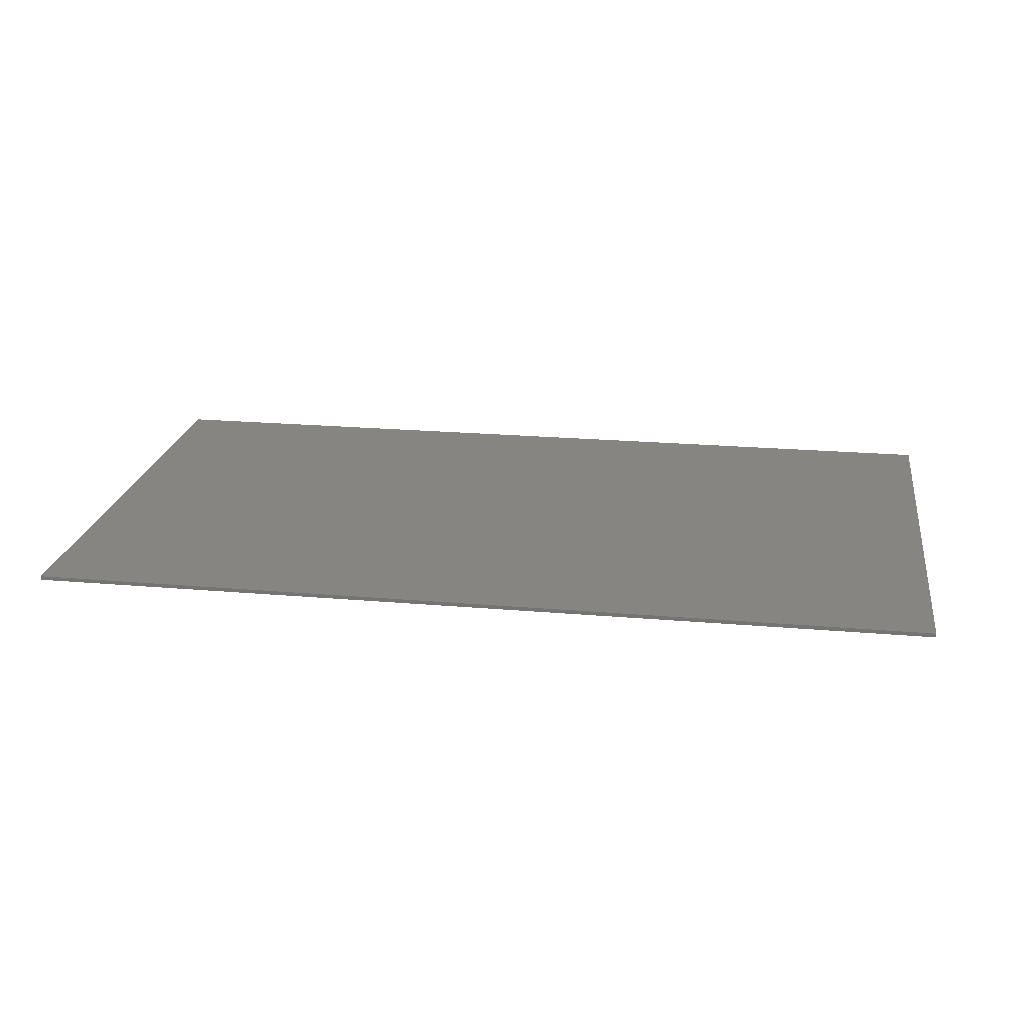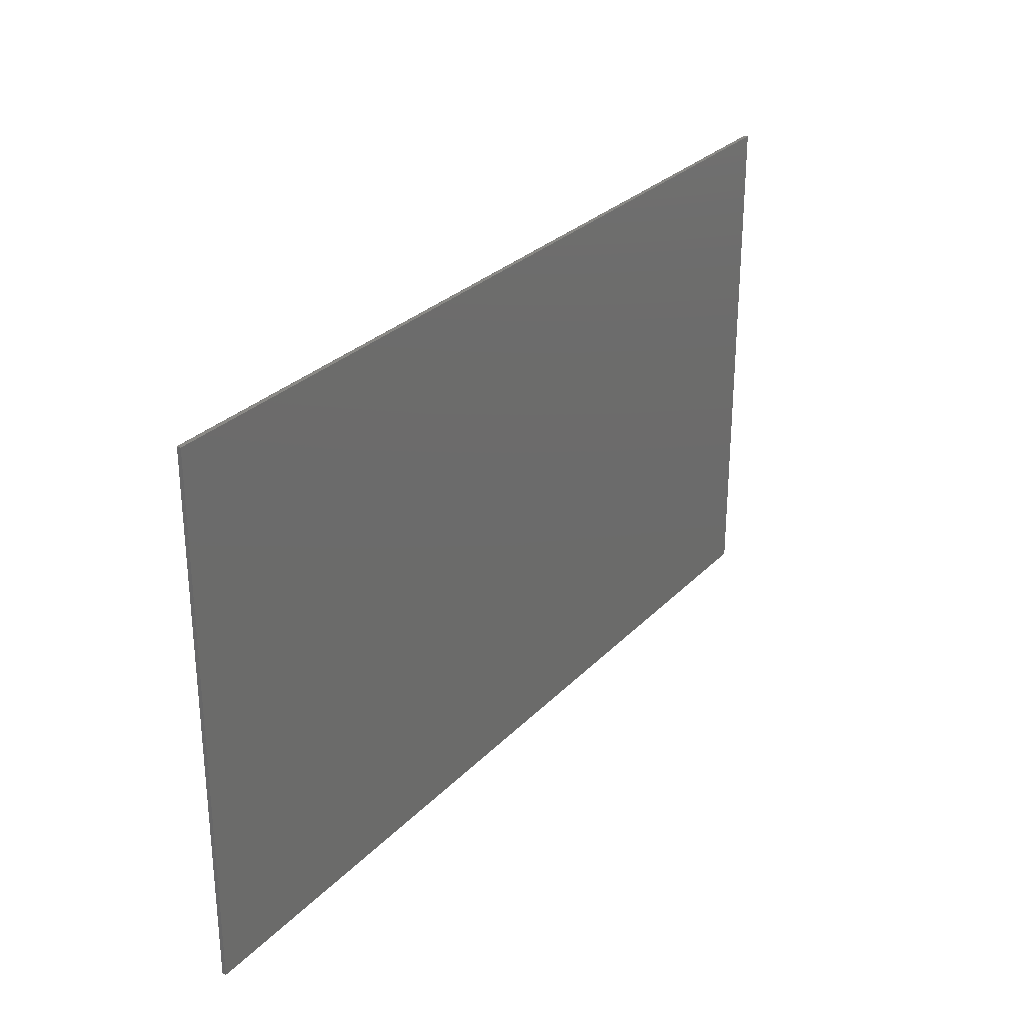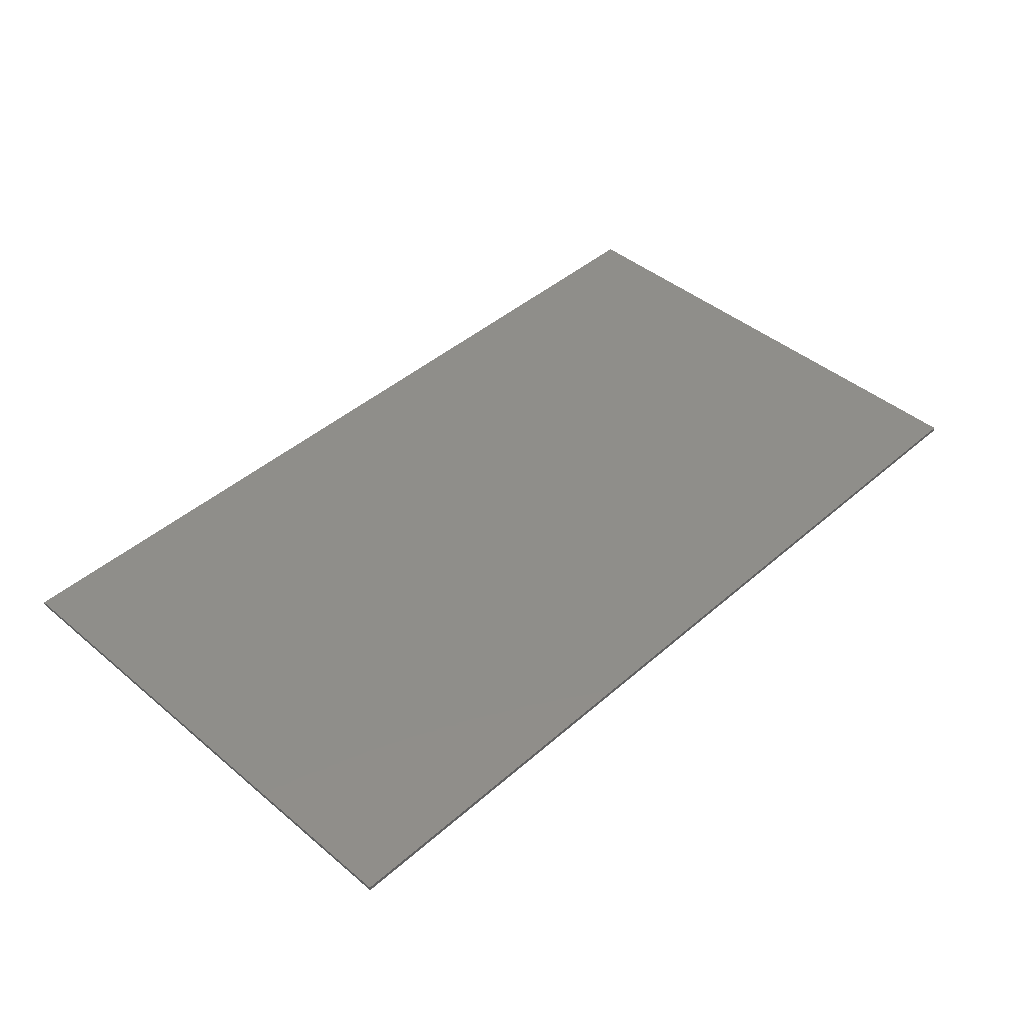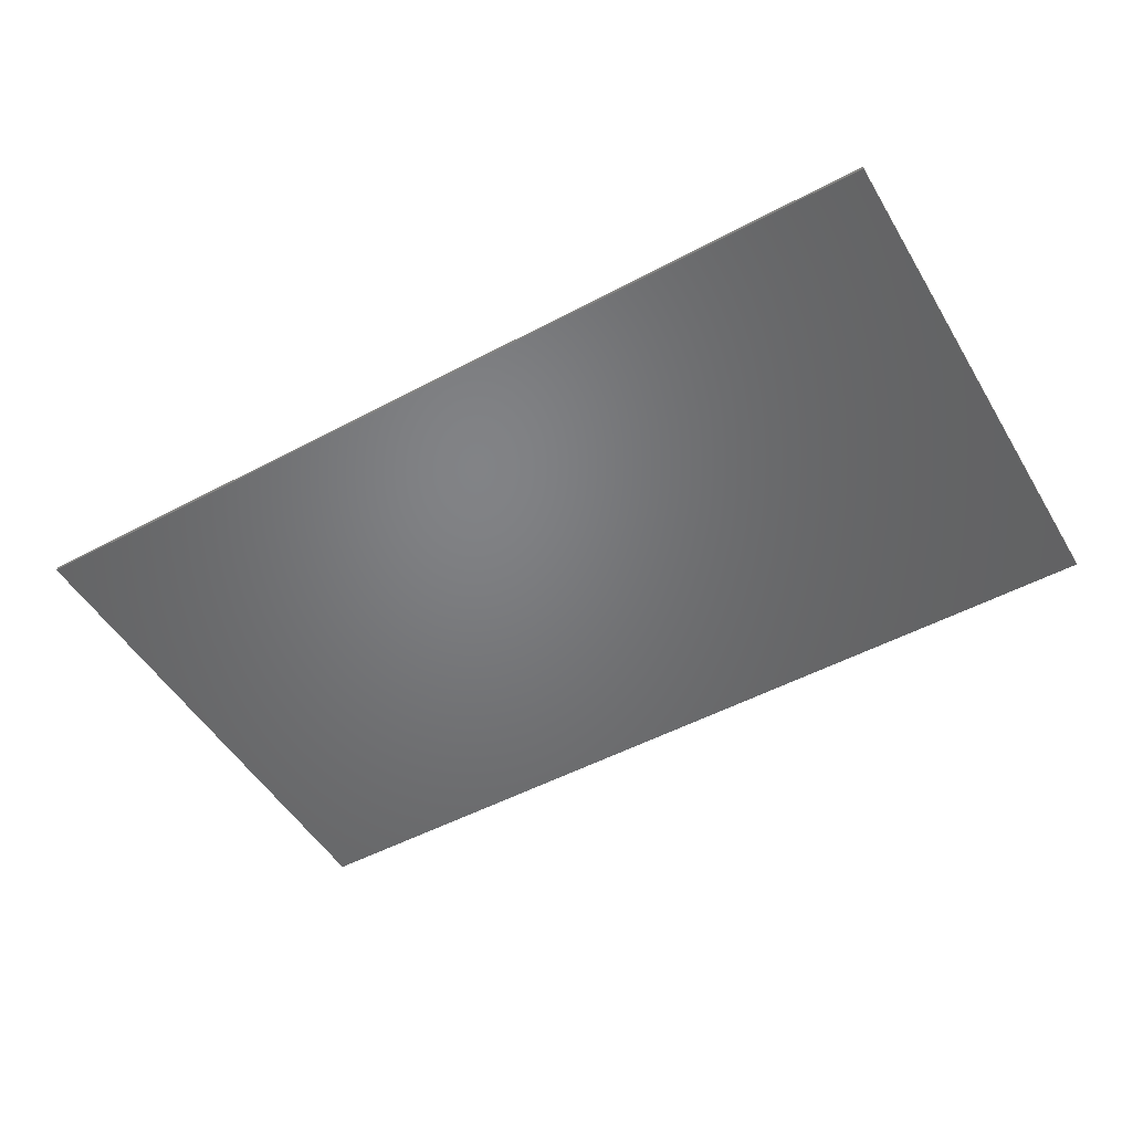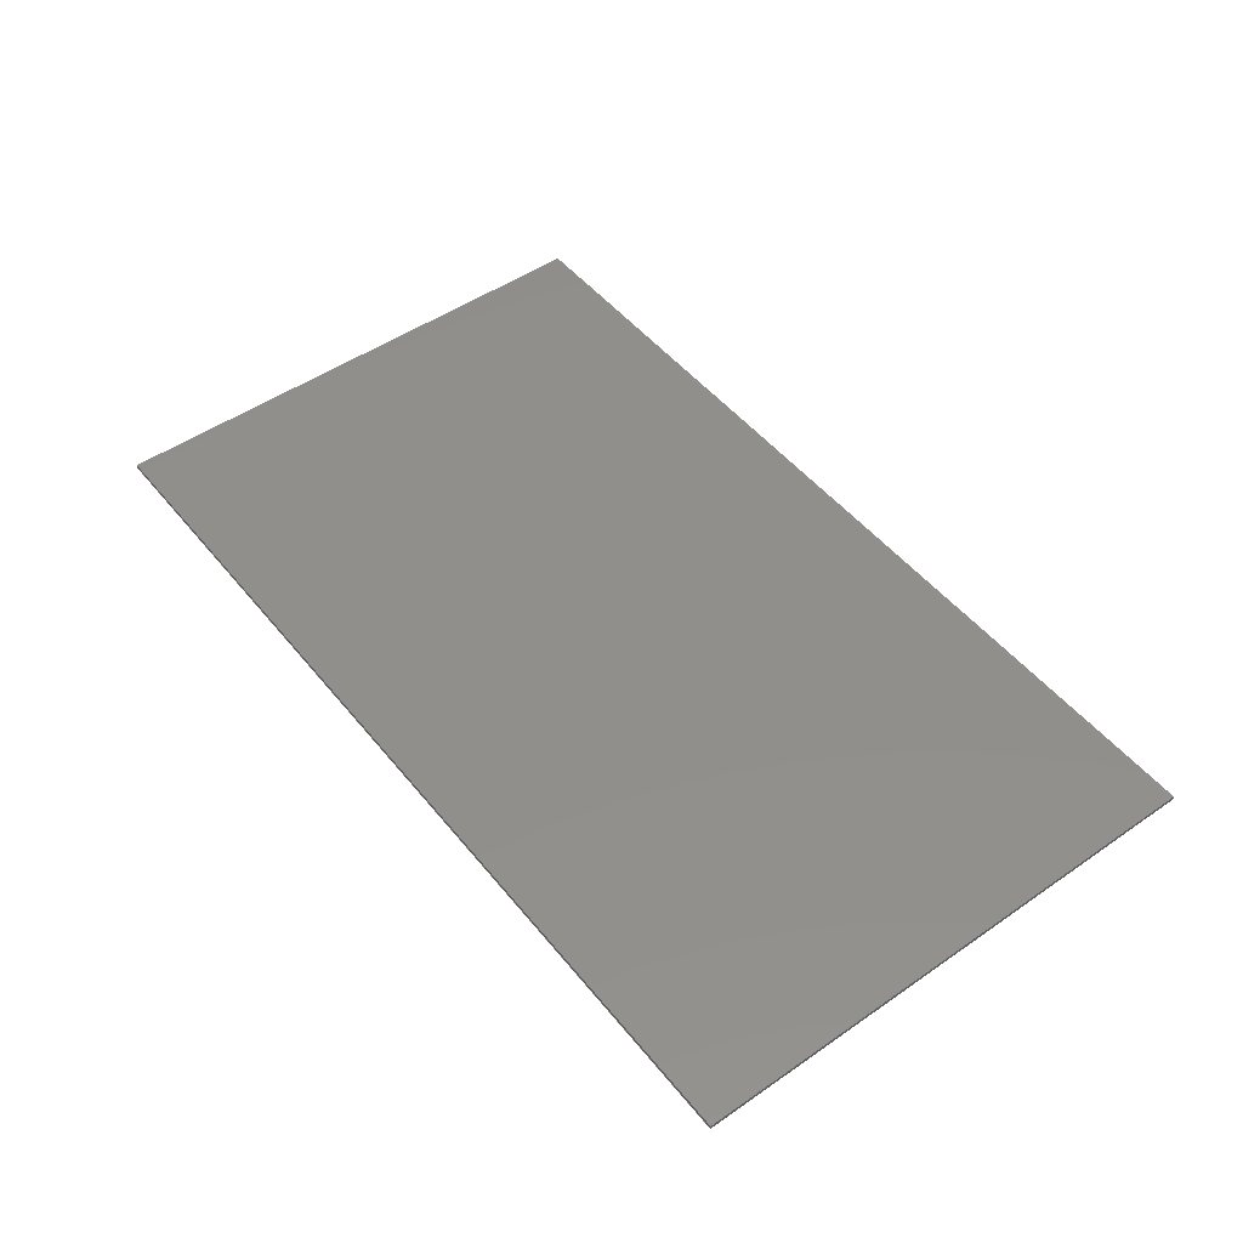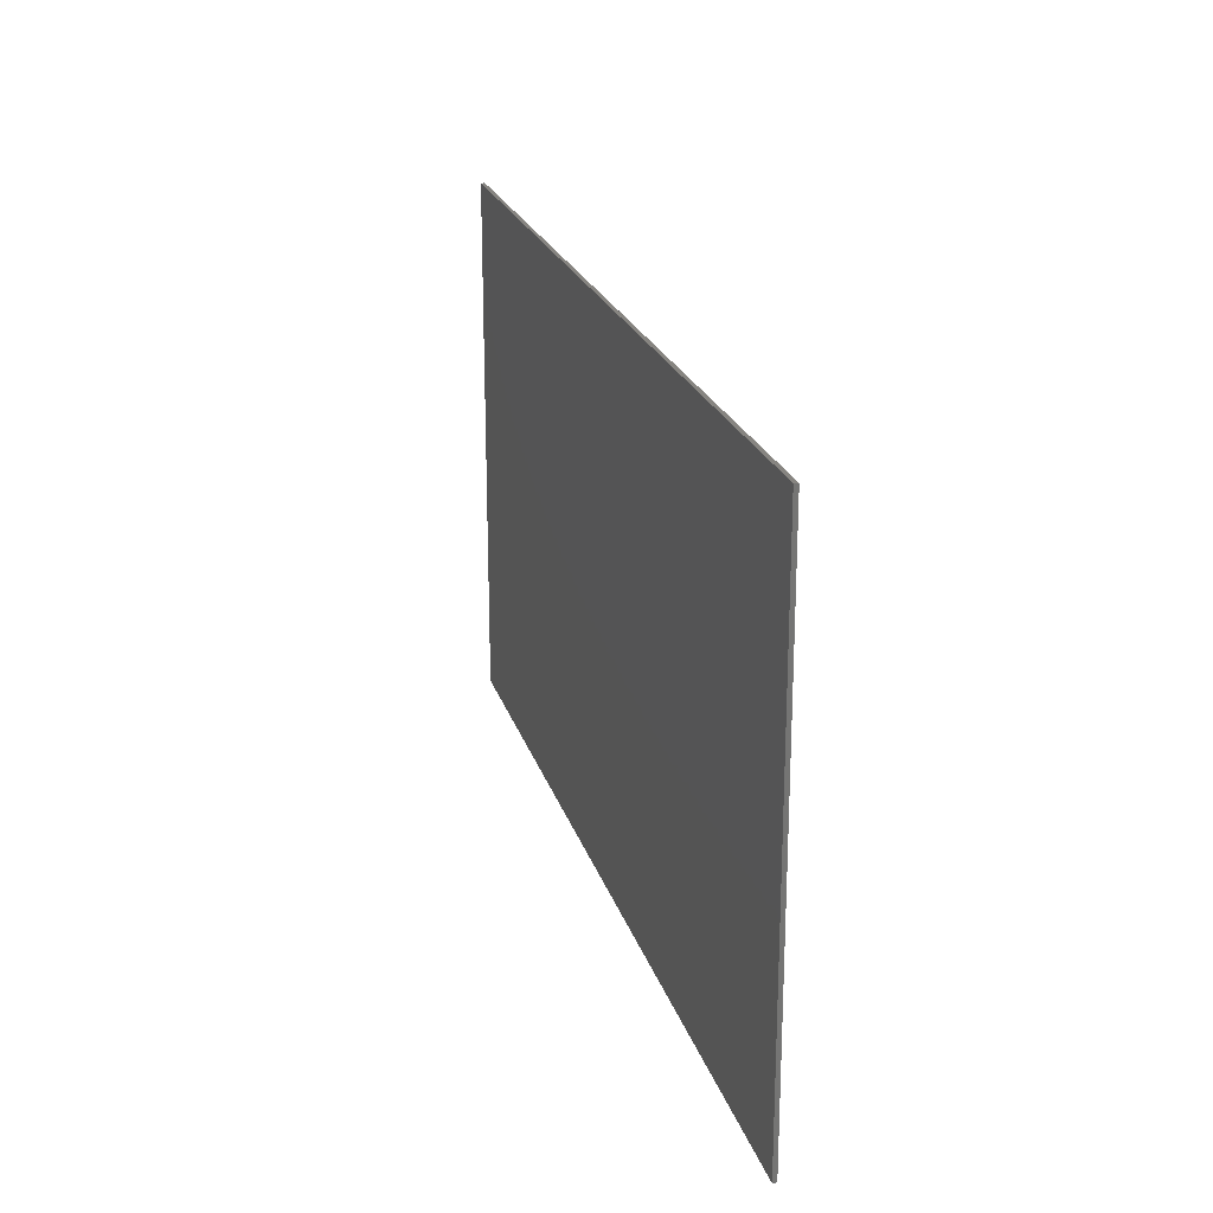
<metadata>
{"format":"stl","ext":"stl","renderer":"f3d","projection":"perspective","resolution":1024,"background":"white","views":[{"elev":21.4,"azim":-171.2,"up":"+Y"},{"elev":28.4,"azim":124.0,"up":"+Z"},{"elev":43.8,"azim":-45.6,"up":"+Y"},{"elev":-50.8,"azim":30.2,"up":"+Y"},{"elev":49.5,"azim":52.6,"up":"+Y"},{"elev":22.0,"azim":74.9,"up":"+Z"}]}
</metadata>
<code>
# stl→obj: 30 verts, 32 faces
v 11.6 0 6.64
v 11.6 0 -6.64
v -11.6 0 -6.64
v -11.6 0 6.64
v -11.6 -0.1 6.64
v 11.6 -0.1 6.64
v -11.6 -0.1 -6.64
v 11.6 -0.1 -6.64
v 11.6 -0.1 -5.62
v -11.6 -0.1 -5.62
v 11.6 -0.1 -4.188
v 11.6 -0.1 -3.164
v -11.6 -0.1 -3.164
v -11.6 -0.1 -4.188
v 11.6 -0.1 -1.736
v 11.6 -0.1 -0.712
v -11.6 -0.1 -0.712
v -11.6 -0.1 -1.736
v 11.6 -0.1 0.716
v 11.6 -0.1 1.74
v -11.6 -0.1 1.74
v -11.6 -0.1 0.716
v 11.6 -0.1 3.172
v 11.6 -0.1 4.192
v -11.6 -0.1 4.192
v -11.6 -0.1 3.172
v 11.6 -0.1 5.624
v 11.6 -0.1 6.644
v -11.6 -0.1 6.644
v -11.6 -0.1 5.624
f 1 2 3
f 3 4 1
f 5 6 1
f 1 4 5
f 7 5 4
f 4 3 7
f 8 7 3
f 3 2 8
f 6 8 2
f 2 1 6
f 8 9 10
f 10 7 8
f 11 12 13
f 13 14 11
f 15 16 17
f 17 18 15
f 19 20 21
f 21 22 19
f 23 24 25
f 25 26 23
f 27 28 29
f 29 30 27
f 9 11 14
f 14 10 9
f 12 15 18
f 18 13 12
f 16 19 22
f 22 17 16
f 20 23 26
f 26 21 20
f 24 27 30
f 30 25 24

</code>
